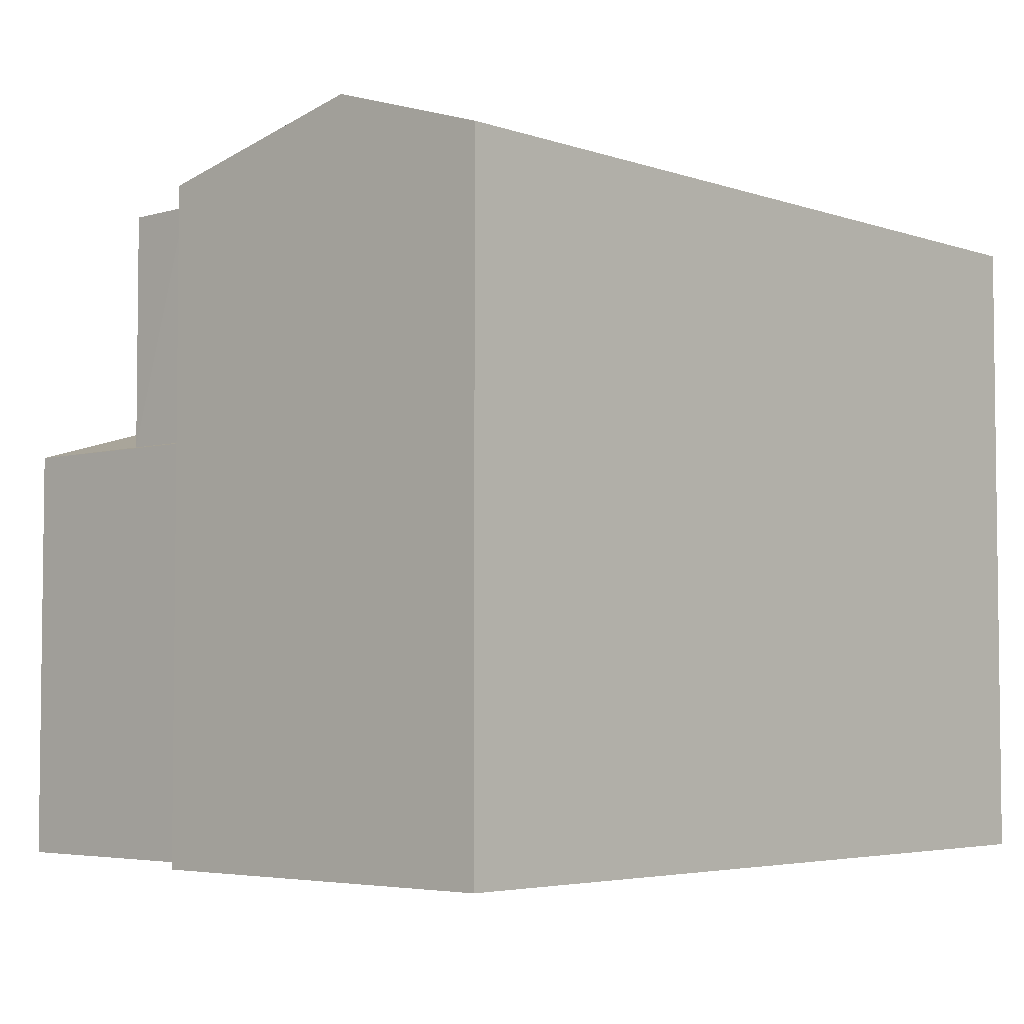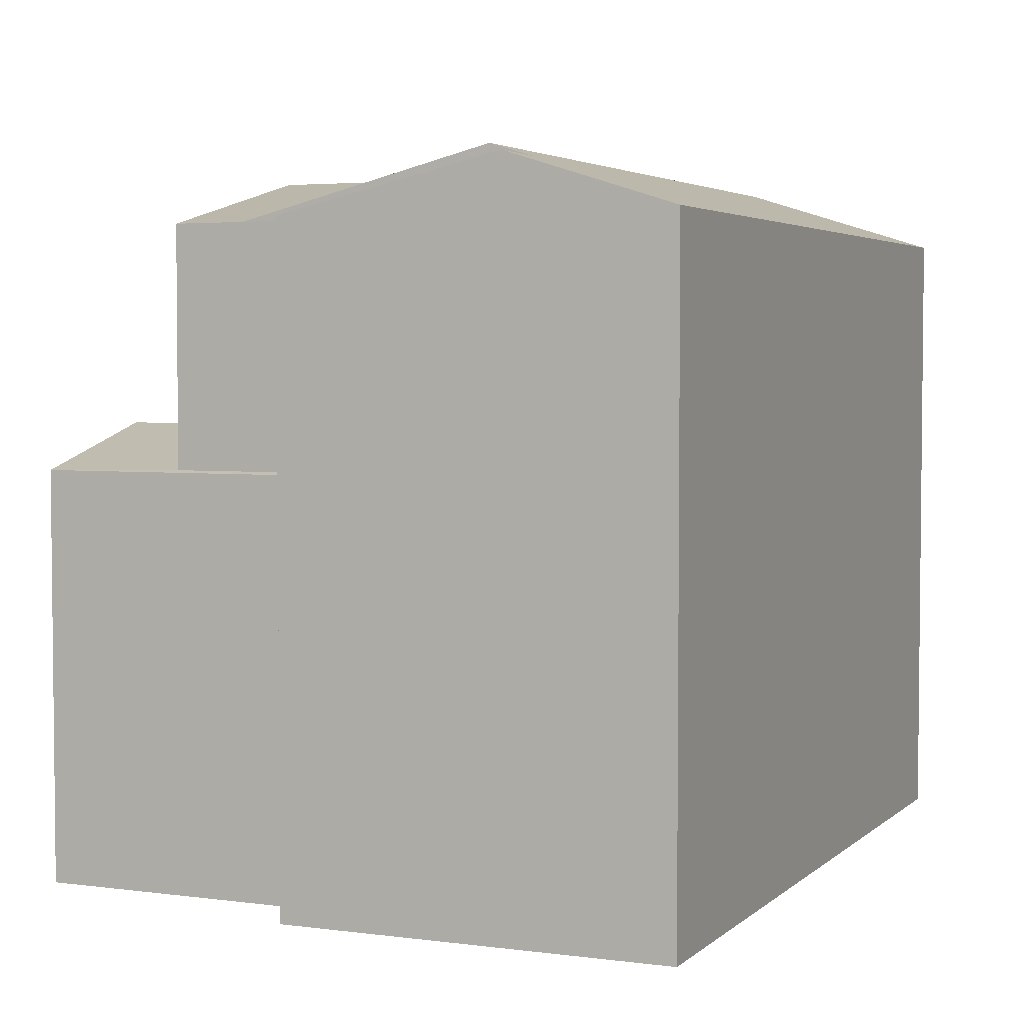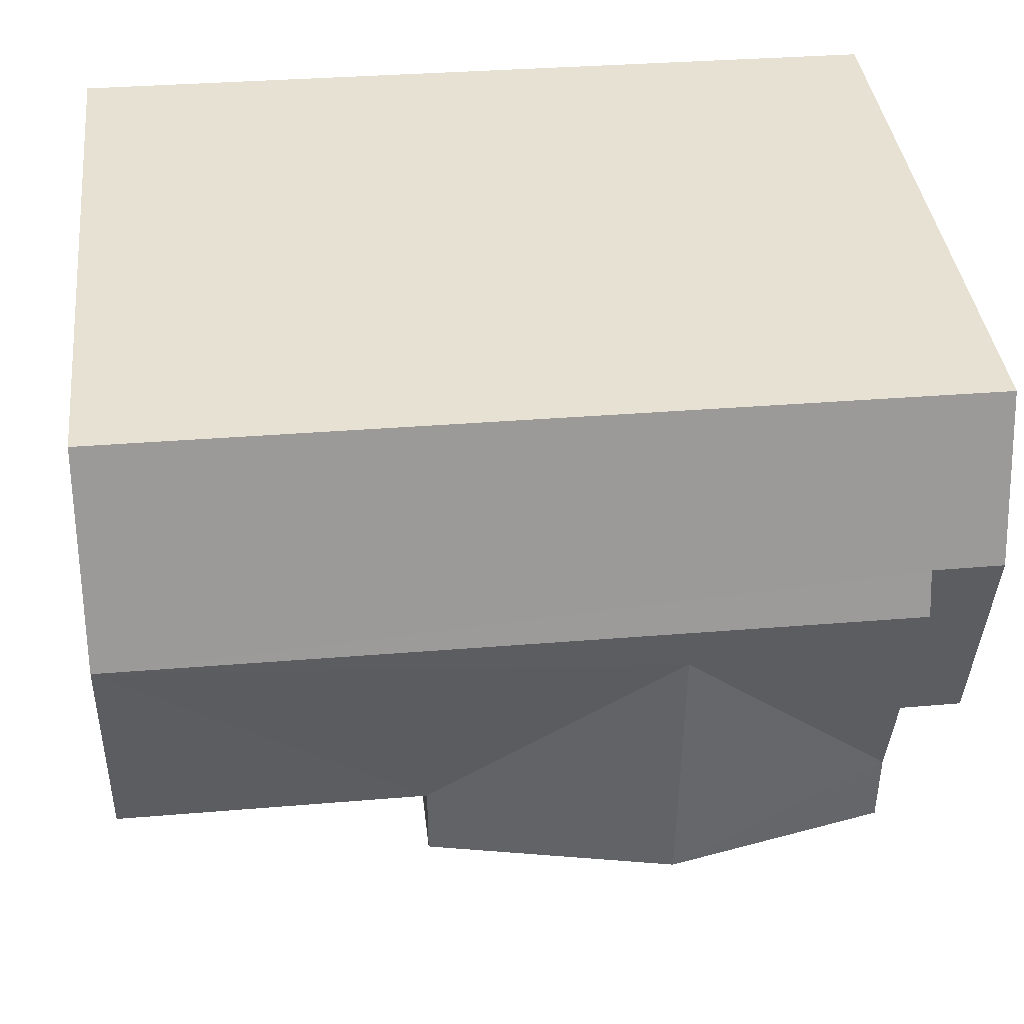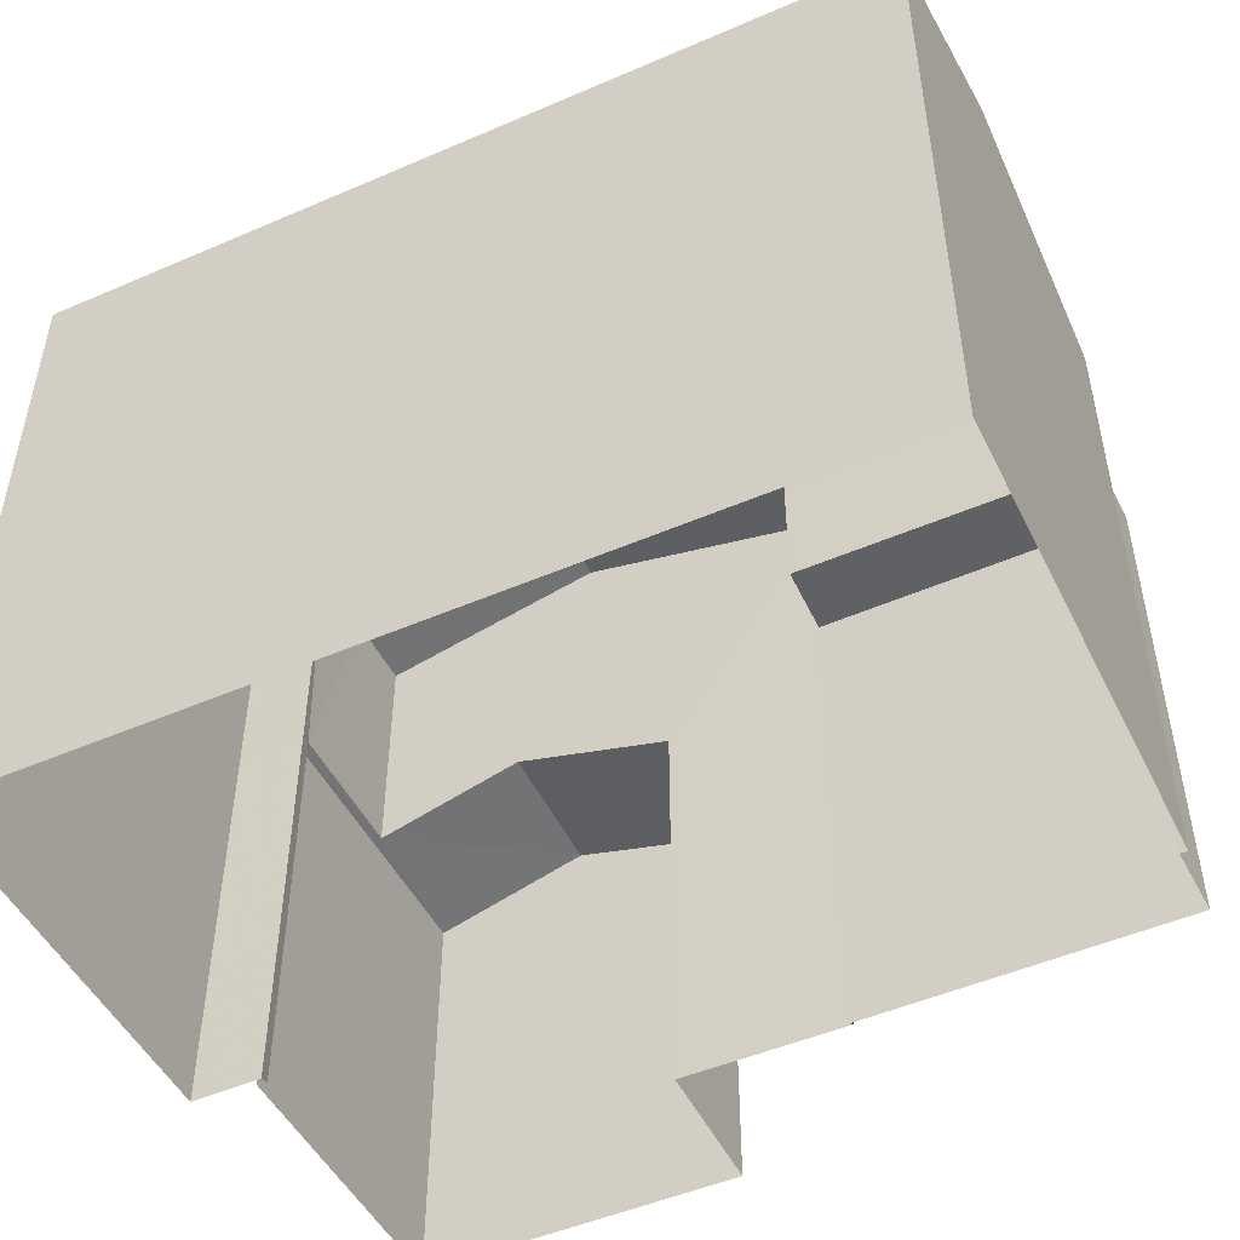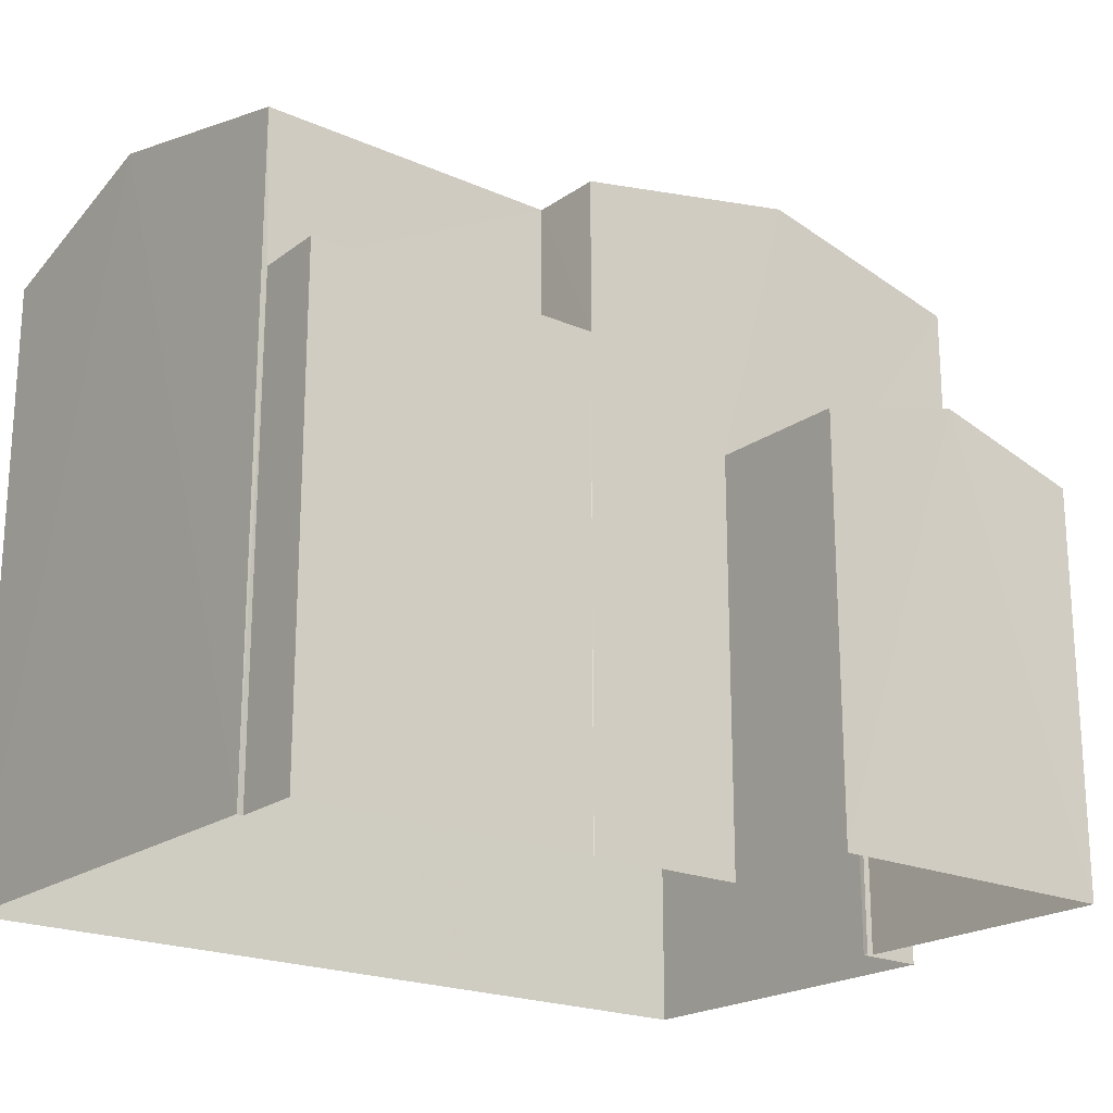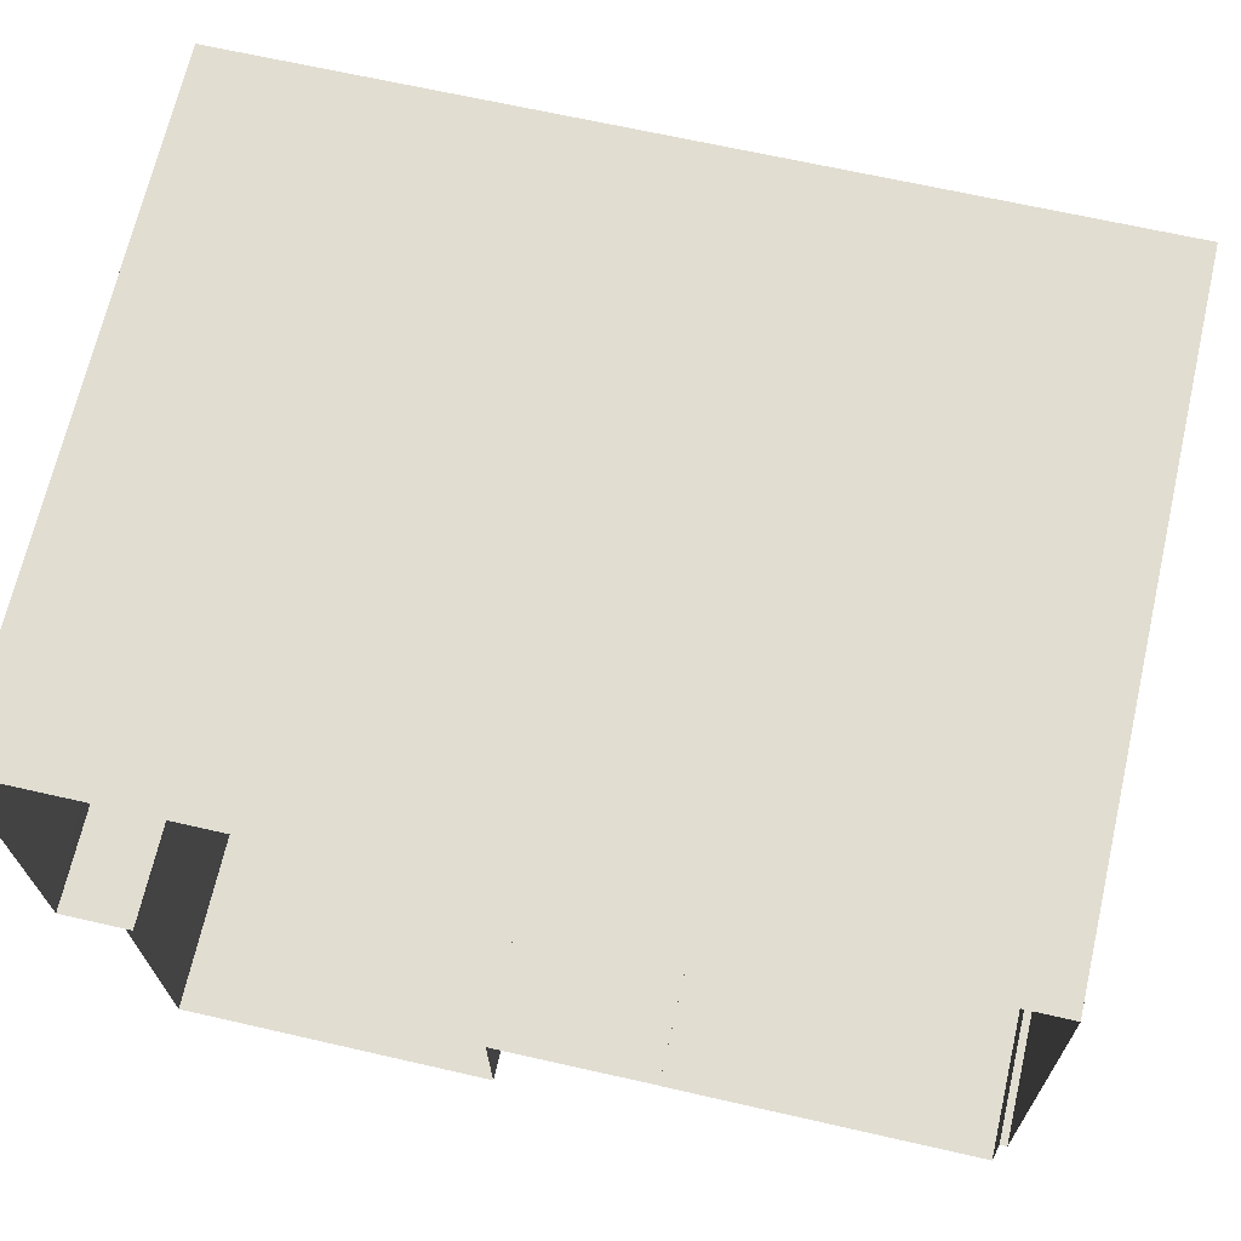
<metadata>
{"format":"obj","ext":"obj","renderer":"f3d","projection":"perspective","resolution":1024,"background":"white","views":[{"elev":-4.3,"azim":131.3,"up":"+Z"},{"elev":3.7,"azim":112.9,"up":"+Z"},{"elev":38.6,"azim":-6.6,"up":"+Y"},{"elev":-49.2,"azim":-155.1,"up":"+Z"},{"elev":-20.7,"azim":-39.1,"up":"+Z"},{"elev":68.7,"azim":-167.0,"up":"+Y"}]}
</metadata>
<code>
v -2.257e+05 -1.271e+05 13.43
v -2.257e+05 -1.271e+05 13.43
v -2.257e+05 -1.271e+05 13.43
v -2.257e+05 -1.271e+05 13.43
v -2.257e+05 -1.271e+05 13.43
v -2.257e+05 -1.271e+05 13.43
v -2.257e+05 -1.271e+05 13.43
v -2.257e+05 -1.271e+05 13.43
v -2.257e+05 -1.271e+05 13.43
v -2.257e+05 -1.271e+05 13.43
v -2.257e+05 -1.271e+05 13.43
v -2.257e+05 -1.271e+05 13.43
v -2.257e+05 -1.271e+05 13.43
v -2.257e+05 -1.271e+05 13.43
v -2.257e+05 -1.271e+05 18.27
v -2.257e+05 -1.271e+05 18.27
v -2.257e+05 -1.271e+05 18.78
v -2.257e+05 -1.271e+05 18.78
v -2.257e+05 -1.271e+05 21.84
v -2.257e+05 -1.271e+05 21.68
v -2.257e+05 -1.271e+05 21.08
v -2.257e+05 -1.271e+05 21.08
v -2.257e+05 -1.271e+05 21.84
v -2.257e+05 -1.271e+05 21.68
v -2.257e+05 -1.271e+05 21.08
v -2.257e+05 -1.271e+05 21.08
v -2.257e+05 -1.271e+05 21.68
v -2.257e+05 -1.271e+05 21.68
v -2.257e+05 -1.271e+05 18.29
v -2.257e+05 -1.271e+05 18.27
v -2.257e+05 -1.271e+05 18.27
v -2.257e+05 -1.271e+05 18.3
v -2.257e+05 -1.271e+05 21.08
v -2.257e+05 -1.271e+05 21.07
v -2.257e+05 -1.271e+05 21.08
v -2.257e+05 -1.271e+05 21.08
v -2.257e+05 -1.271e+05 21.08
v -2.257e+05 -1.271e+05 19.23
v -2.257e+05 -1.271e+05 19.23
v -2.257e+05 -1.271e+05 19.23
v -2.257e+05 -1.271e+05 19.23
f 1 2 3
f 3 4 5
f 6 7 2
f 8 9 1
f 10 8 11
f 12 13 6
f 11 1 5
f 1 14 12
f 5 1 3
f 1 12 2
f 12 6 2
f 11 8 1
f 11 31 10
f 11 32 31
f 15 16 17
f 18 15 17
f 19 20 21
f 21 20 22
f 19 23 20
f 22 20 24
f 25 26 27
f 28 25 27
f 18 17 29
f 17 30 29
f 29 31 32
f 29 30 31
f 33 28 27
f 34 33 27
f 35 25 19
f 28 23 19
f 28 33 23
f 25 28 19
f 20 36 24
f 20 37 36
f 38 39 40
f 38 41 39
f 12 14 38
f 14 26 38
f 38 25 41
f 38 26 25
f 21 3 2
f 21 22 3
f 39 13 40
f 39 6 13
f 21 2 19
f 2 7 19
f 7 35 19
f 14 1 15
f 14 15 26
f 26 15 27
f 18 29 34
f 18 34 27
f 15 18 27
f 38 40 13
f 12 38 13
f 36 4 24
f 4 3 24
f 3 22 24
f 16 9 17
f 9 8 17
f 8 30 17
f 11 5 32
f 29 32 33
f 34 29 33
f 33 37 23
f 23 37 20
f 32 5 37
f 33 32 37
f 30 8 10
f 31 30 10
f 15 9 16
f 15 1 9
f 7 39 35
f 35 39 25
f 7 6 39
f 25 39 41
f 37 5 4
f 36 37 4

</code>
